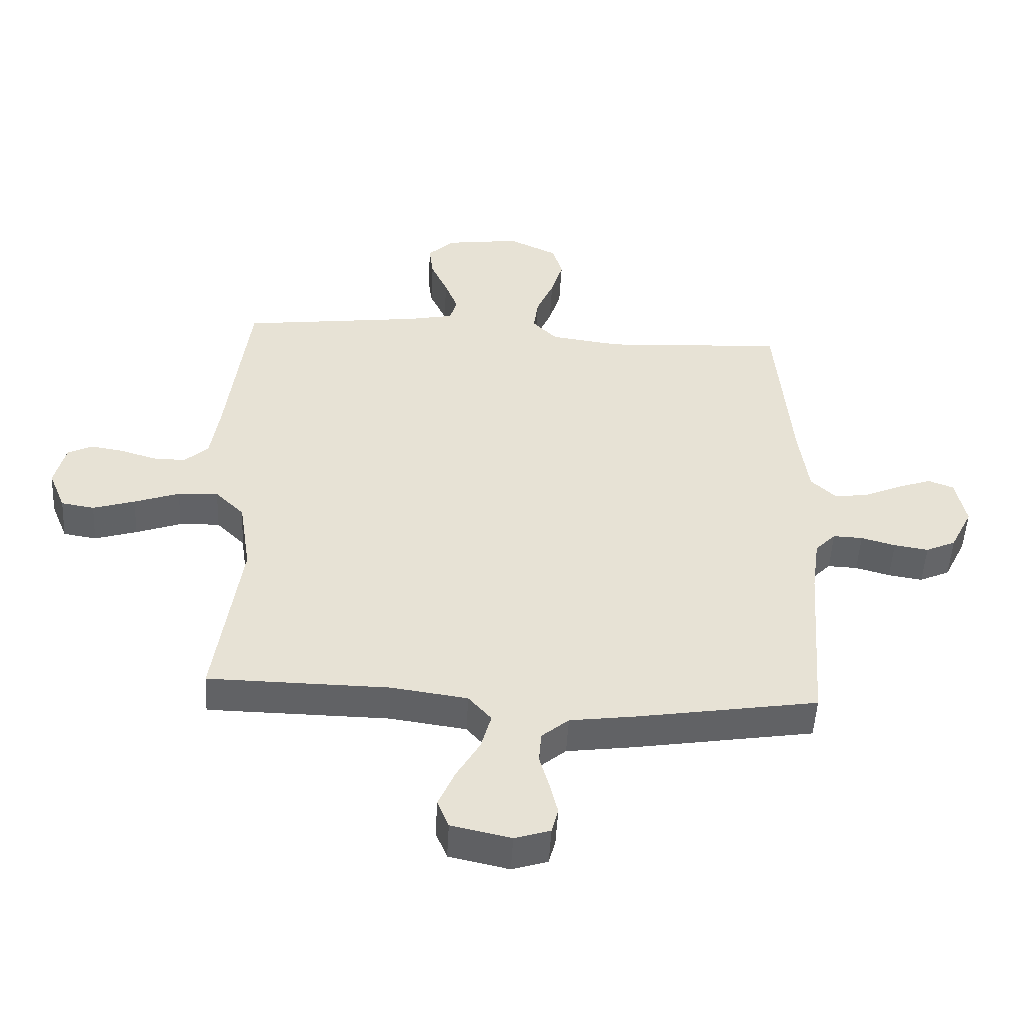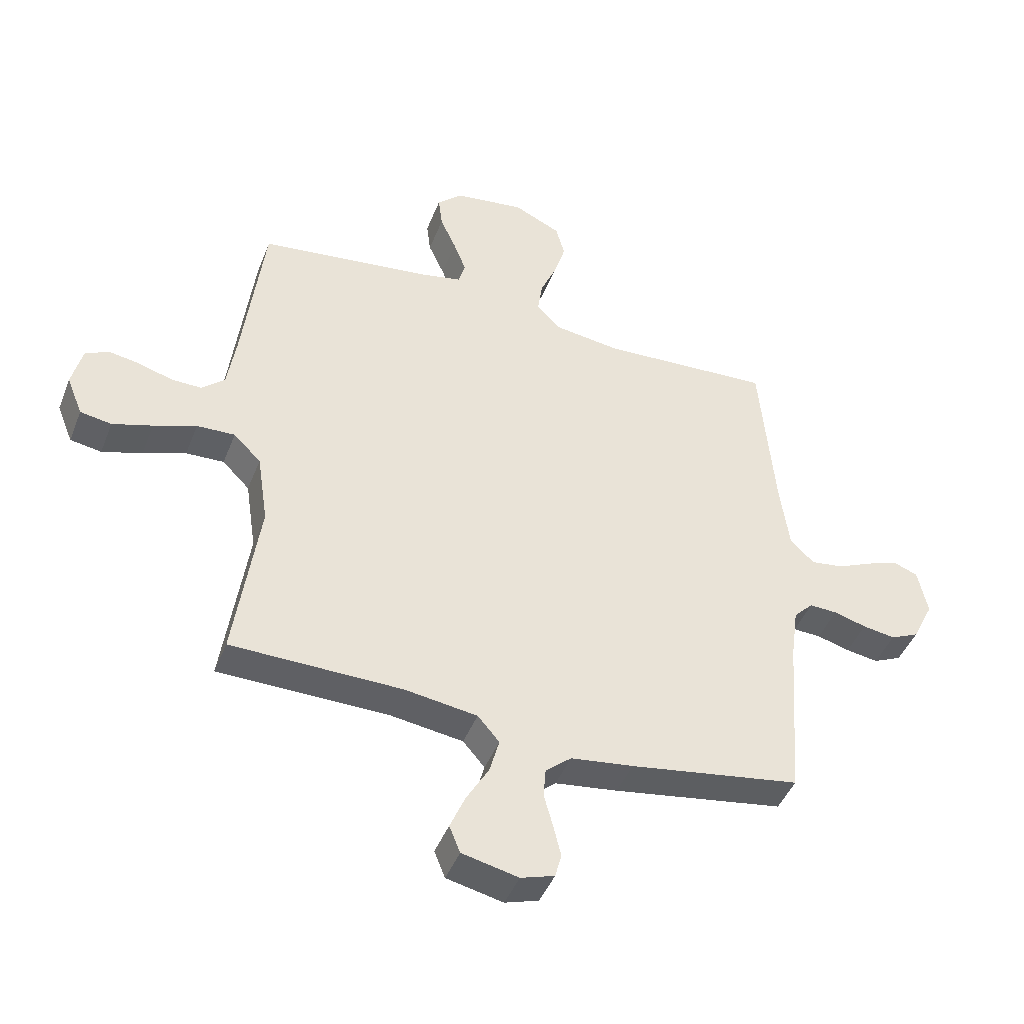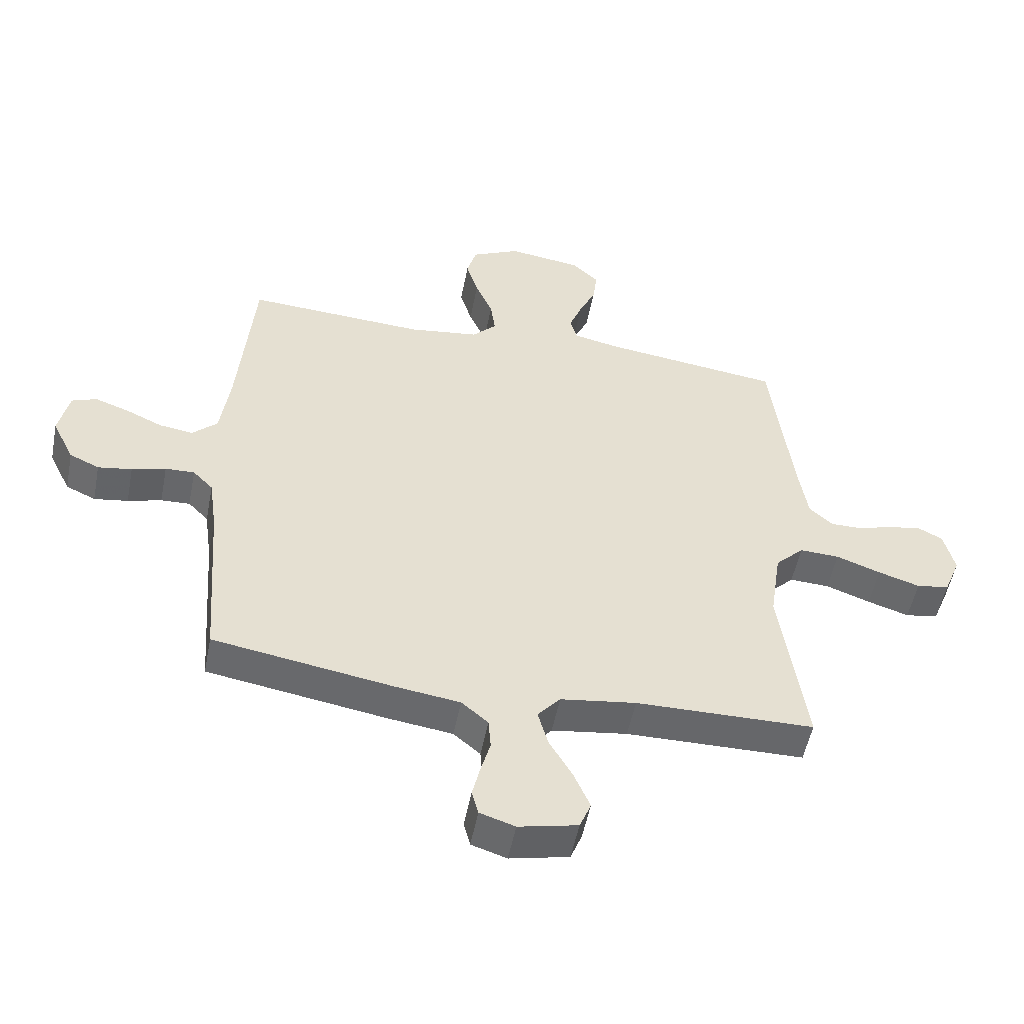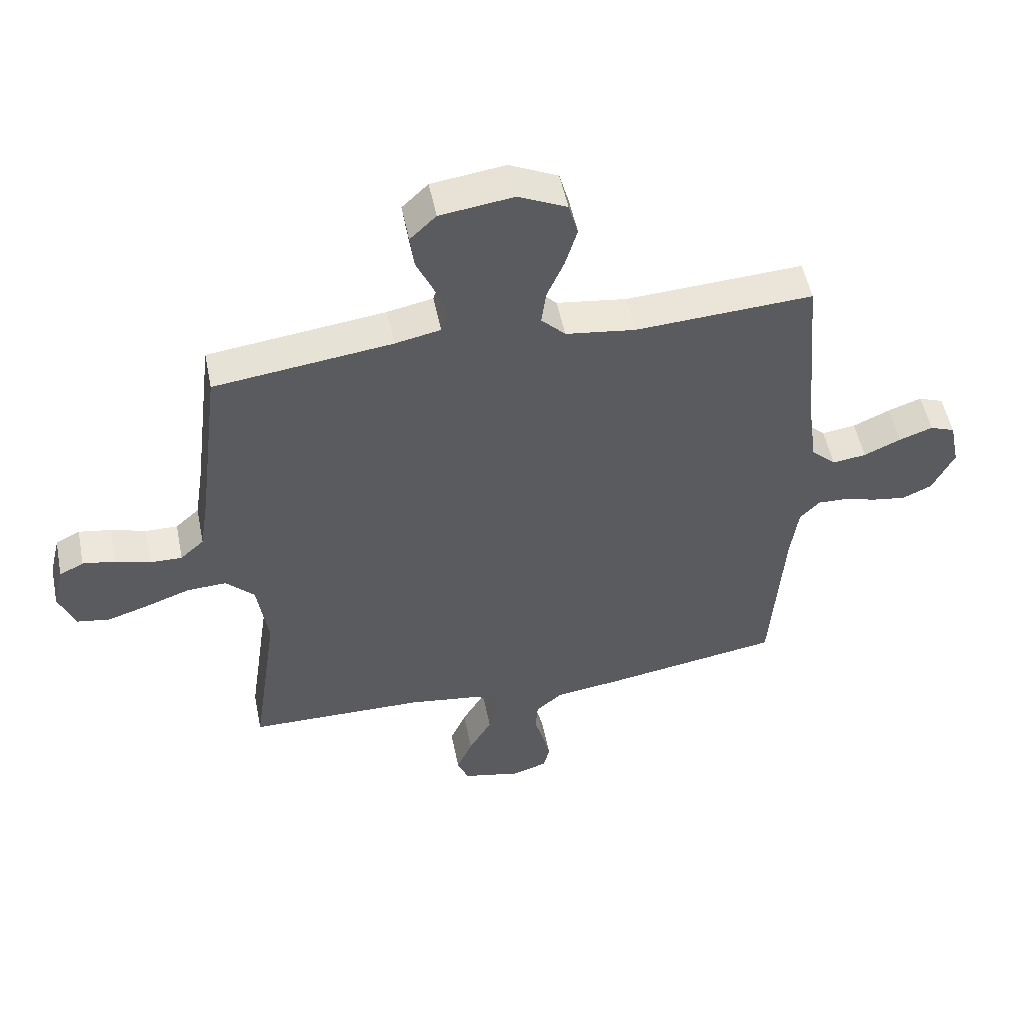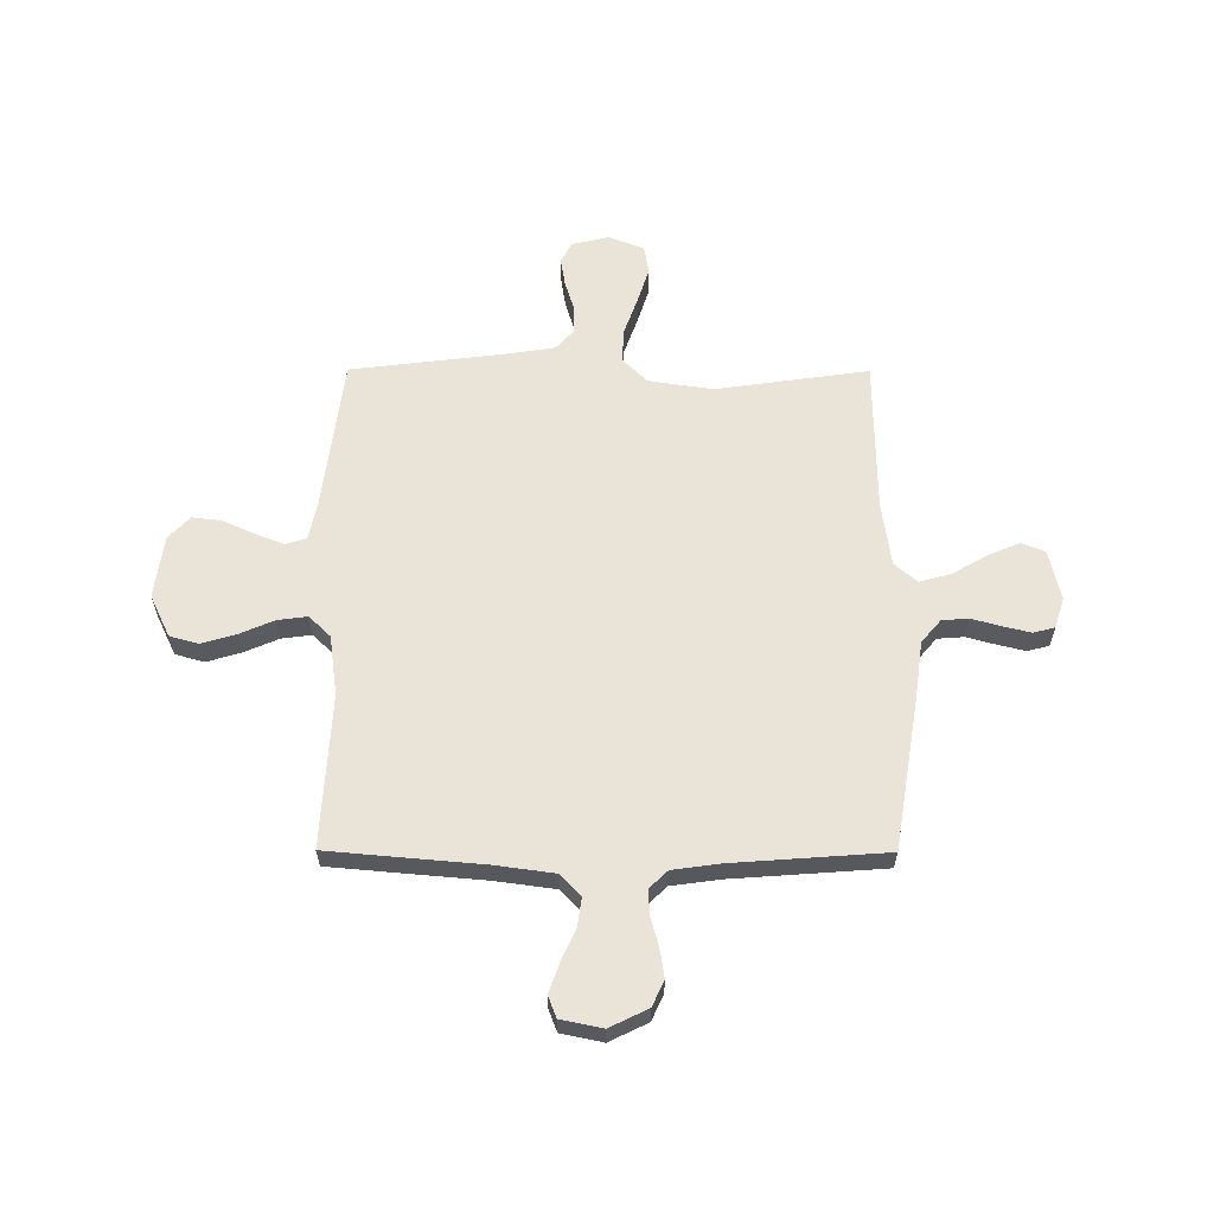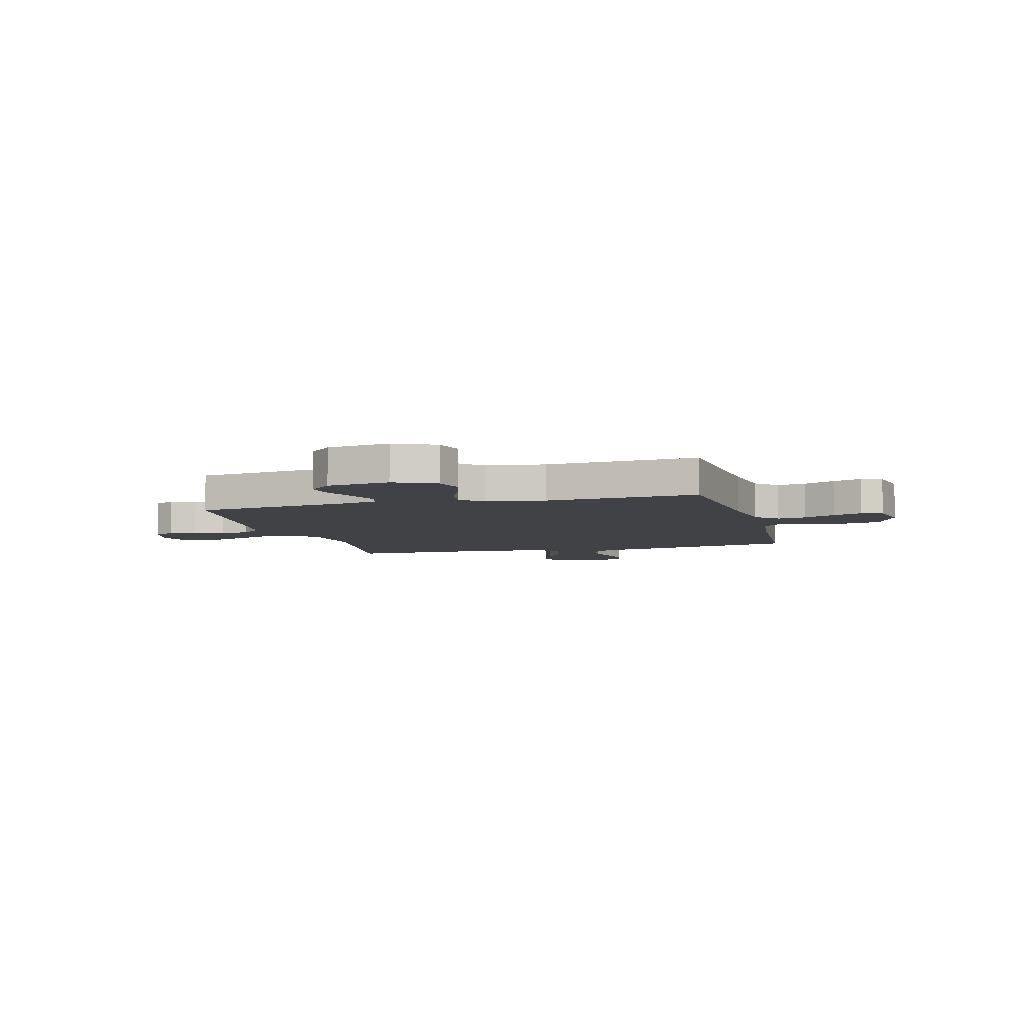
<metadata>
{"format":"obj","ext":"obj","renderer":"f3d","projection":"perspective","resolution":1024,"background":"white","views":[{"elev":-50.6,"azim":-3.1,"up":"+Z"},{"elev":-44.5,"azim":-20.7,"up":"+Z"},{"elev":-52.3,"azim":169.0,"up":"+Z"},{"elev":52.2,"azim":-11.4,"up":"+Z"},{"elev":60.8,"azim":90.2,"up":"+Y"},{"elev":-6.3,"azim":15.3,"up":"+Y"}]}
</metadata>
<code>
v -0.5 0.07 0.5
v -0.2 0.07 0.538
v -0.123 0.07 0.554
v -0.111 0.07 0.595
v -0.133 0.07 0.652
v -0.161 0.07 0.714
v -0.168 0.07 0.771
v -0.124 0.07 0.813
v 0 0.07 0.83
v 0.082 0.07 0.791
v 0.098 0.07 0.734
v 0.078 0.07 0.667
v 0.049 0.07 0.6
v 0.041 0.07 0.541
v 0.082 0.07 0.499
v 0.2 0.07 0.483
v 0.5 0.07 0.5
v 0.526 0.07 0.2
v 0.542 0.07 0.082
v 0.584 0.07 0.042
v 0.641 0.07 0.05
v 0.703 0.07 0.078
v 0.76 0.07 0.098
v 0.802 0.07 0.082
v 0.819 0.07 0
v 0.782 0.07 -0.075
v 0.732 0.07 -0.098
v 0.675 0.07 -0.089
v 0.618 0.07 -0.073
v 0.569 0.07 -0.071
v 0.535 0.07 -0.106
v 0.522 0.07 -0.2
v 0.5 0.07 -0.5
v 0.2 0.07 -0.549
v 0.09 0.07 -0.564
v 0.045 0.07 -0.602
v 0.041 0.07 -0.654
v 0.057 0.07 -0.712
v 0.07 0.07 -0.766
v 0.059 0.07 -0.808
v 0 0.07 -0.827
v -0.099 0.07 -0.805
v -0.118 0.07 -0.758
v -0.091 0.07 -0.695
v -0.052 0.07 -0.628
v -0.035 0.07 -0.566
v -0.073 0.07 -0.522
v -0.2 0.07 -0.504
v -0.5 0.07 -0.5
v -0.457 0.07 -0.2
v -0.476 0.07 -0.074
v -0.524 0.07 -0.026
v -0.591 0.07 -0.029
v -0.666 0.07 -0.056
v -0.736 0.07 -0.078
v -0.791 0.07 -0.069
v -0.819 0.07 0
v -0.801 0.07 0.074
v -0.76 0.07 0.095
v -0.705 0.07 0.086
v -0.646 0.07 0.068
v -0.592 0.07 0.067
v -0.552 0.07 0.103
v -0.537 0.07 0.2
v -0.5 0 0.5
v -0.2 0 0.538
v -0.123 0 0.554
v -0.111 0 0.595
v -0.133 0 0.652
v -0.161 0 0.714
v -0.168 0 0.771
v -0.124 0 0.813
v 0 0 0.83
v 0.082 0 0.791
v 0.098 0 0.734
v 0.078 0 0.667
v 0.049 0 0.6
v 0.041 0 0.541
v 0.082 0 0.499
v 0.2 0 0.483
v 0.5 0 0.5
v 0.526 0 0.2
v 0.542 0 0.082
v 0.584 0 0.042
v 0.641 0 0.05
v 0.703 0 0.078
v 0.76 0 0.098
v 0.802 0 0.082
v 0.819 0 0
v 0.782 0 -0.075
v 0.732 0 -0.098
v 0.675 0 -0.089
v 0.618 0 -0.073
v 0.569 0 -0.071
v 0.535 0 -0.106
v 0.522 0 -0.2
v 0.5 0 -0.5
v 0.2 0 -0.549
v 0.09 0 -0.564
v 0.045 0 -0.602
v 0.041 0 -0.654
v 0.057 0 -0.712
v 0.07 0 -0.766
v 0.059 0 -0.808
v 0 0 -0.827
v -0.099 0 -0.805
v -0.118 0 -0.758
v -0.091 0 -0.695
v -0.052 0 -0.628
v -0.035 0 -0.566
v -0.073 0 -0.522
v -0.2 0 -0.504
v -0.5 0 -0.5
v -0.457 0 -0.2
v -0.476 0 -0.074
v -0.524 0 -0.026
v -0.591 0 -0.029
v -0.666 0 -0.056
v -0.736 0 -0.078
v -0.791 0 -0.069
v -0.819 0 0
v -0.801 0 0.074
v -0.76 0 0.095
v -0.705 0 0.086
v -0.646 0 0.068
v -0.592 0 0.067
v -0.552 0 0.103
v -0.537 0 0.2
f 58 59 60 61
f 56 57 58 61
f 56 61 62
f 53 54 55 56
f 53 56 62
f 52 53 62 63
f 48 49 50
f 47 48 50 51
f 42 43 44 45
f 42 45 46
f 41 42 46
f 40 41 46
f 37 38 39 40
f 37 40 46
f 36 37 46 47
f 32 33 34 35
f 31 32 35
f 30 31 35 36
f 26 27 28 29
f 26 29 30
f 25 26 30
f 24 25 30
f 21 22 23 24
f 21 24 30
f 20 21 30 36
f 16 17 18
f 15 16 18 19
f 10 11 12 13
f 8 9 10 13
f 8 13 14
f 5 6 7 8
f 4 5 8 14
f 3 4 14 15
f 64 1 2
f 51 52 63 64
f 36 47 51 64
f 19 20 36 64
f 15 19 64
f 2 3 15 64
f 125 124 123 122
f 125 122 121 120
f 126 125 120
f 120 119 118 117
f 126 120 117
f 127 126 117 116
f 114 113 112
f 115 114 112 111
f 109 108 107 106
f 110 109 106
f 110 106 105
f 110 105 104
f 104 103 102 101
f 110 104 101
f 111 110 101 100
f 99 98 97 96
f 99 96 95
f 100 99 95 94
f 93 92 91 90
f 94 93 90
f 94 90 89
f 94 89 88
f 88 87 86 85
f 94 88 85
f 100 94 85 84
f 82 81 80
f 83 82 80 79
f 77 76 75 74
f 77 74 73 72
f 78 77 72
f 72 71 70 69
f 78 72 69 68
f 79 78 68 67
f 66 65 128
f 128 127 116 115
f 128 115 111 100
f 128 100 84 83
f 128 83 79
f 128 79 67 66
f 1 65 66 2
f 2 66 67 3
f 3 67 68 4
f 4 68 69 5
f 5 69 70 6
f 6 70 71 7
f 7 71 72 8
f 8 72 73 9
f 9 73 74 10
f 10 74 75 11
f 11 75 76 12
f 12 76 77 13
f 13 77 78 14
f 14 78 79 15
f 15 79 80 16
f 16 80 81 17
f 17 81 82 18
f 18 82 83 19
f 19 83 84 20
f 20 84 85 21
f 21 85 86 22
f 22 86 87 23
f 23 87 88 24
f 24 88 89 25
f 25 89 90 26
f 26 90 91 27
f 27 91 92 28
f 28 92 93 29
f 29 93 94 30
f 30 94 95 31
f 31 95 96 32
f 32 96 97 33
f 33 97 98 34
f 34 98 99 35
f 35 99 100 36
f 36 100 101 37
f 37 101 102 38
f 38 102 103 39
f 39 103 104 40
f 40 104 105 41
f 41 105 106 42
f 42 106 107 43
f 43 107 108 44
f 44 108 109 45
f 45 109 110 46
f 46 110 111 47
f 47 111 112 48
f 48 112 113 49
f 49 113 114 50
f 50 114 115 51
f 51 115 116 52
f 52 116 117 53
f 53 117 118 54
f 54 118 119 55
f 55 119 120 56
f 56 120 121 57
f 57 121 122 58
f 58 122 123 59
f 59 123 124 60
f 60 124 125 61
f 61 125 126 62
f 62 126 127 63
f 63 127 128 64
f 64 128 65 1

</code>
